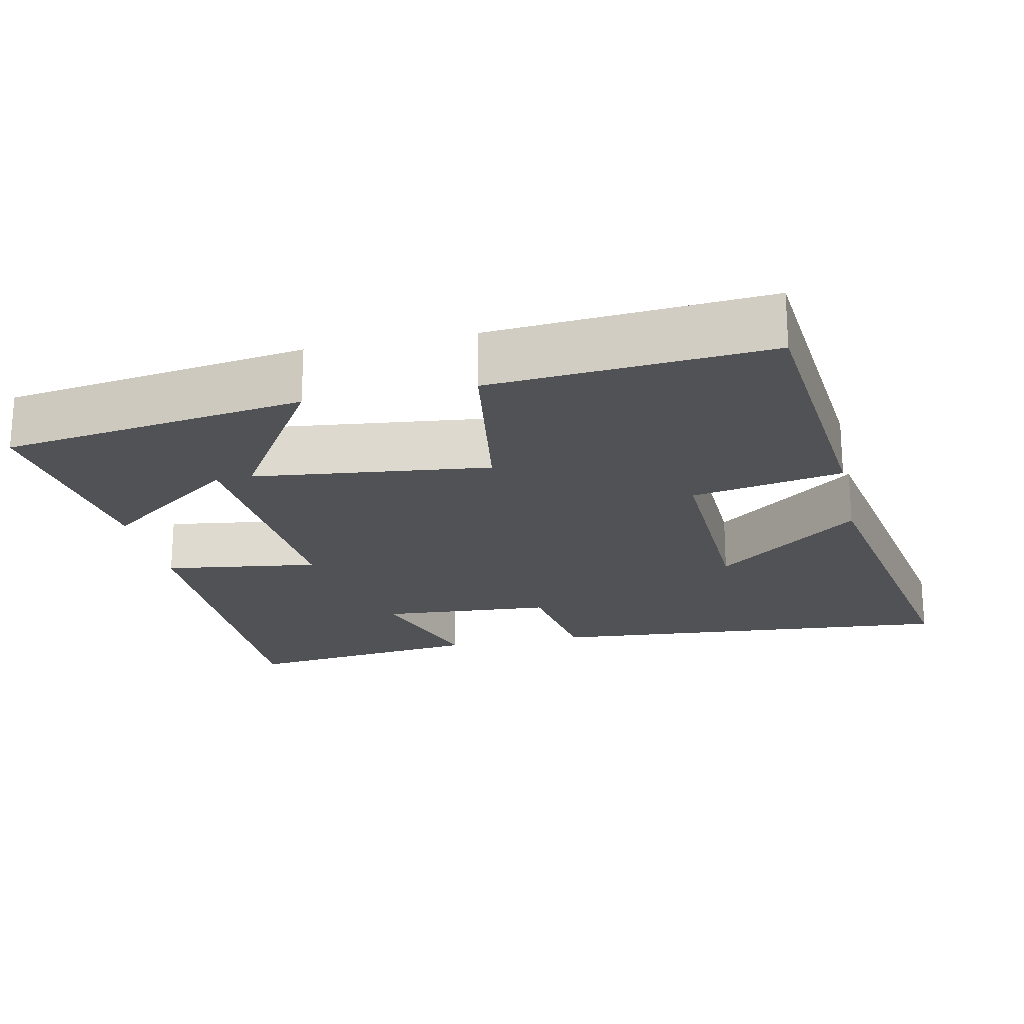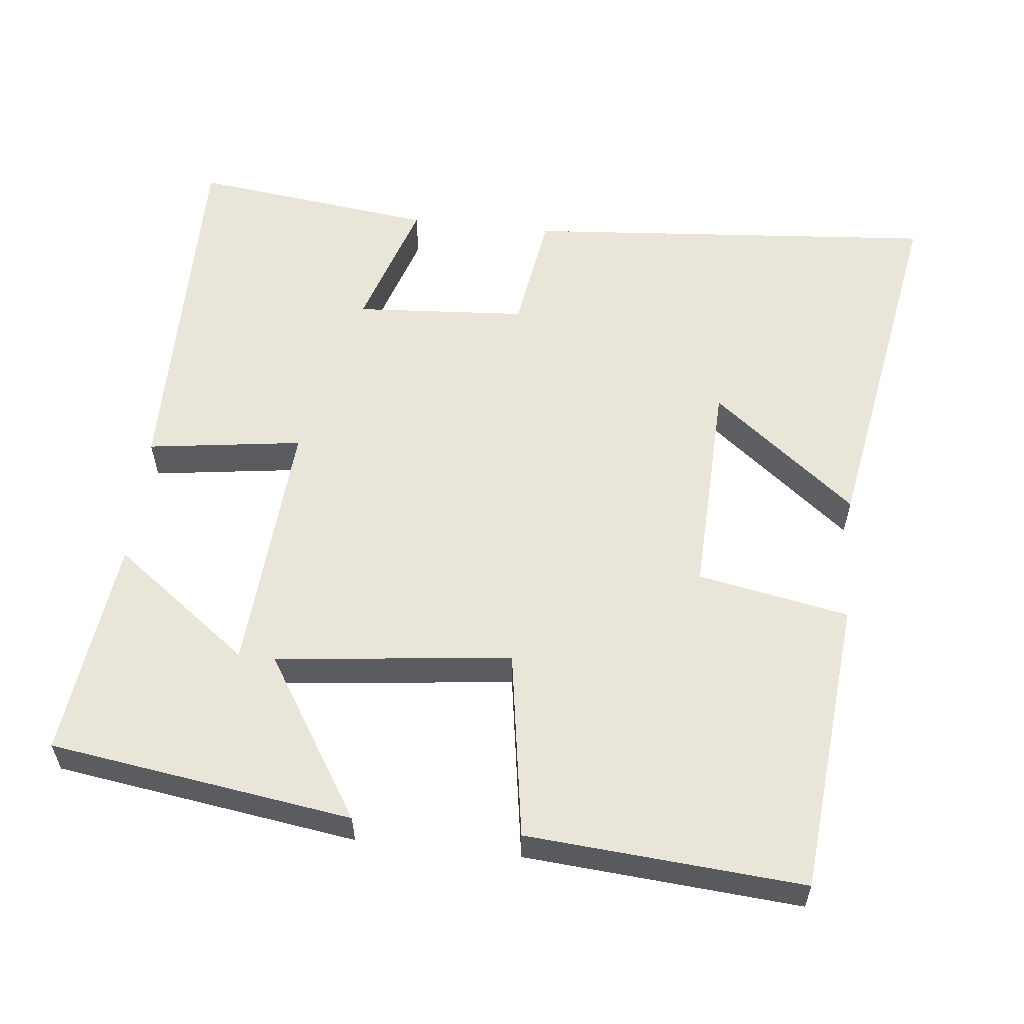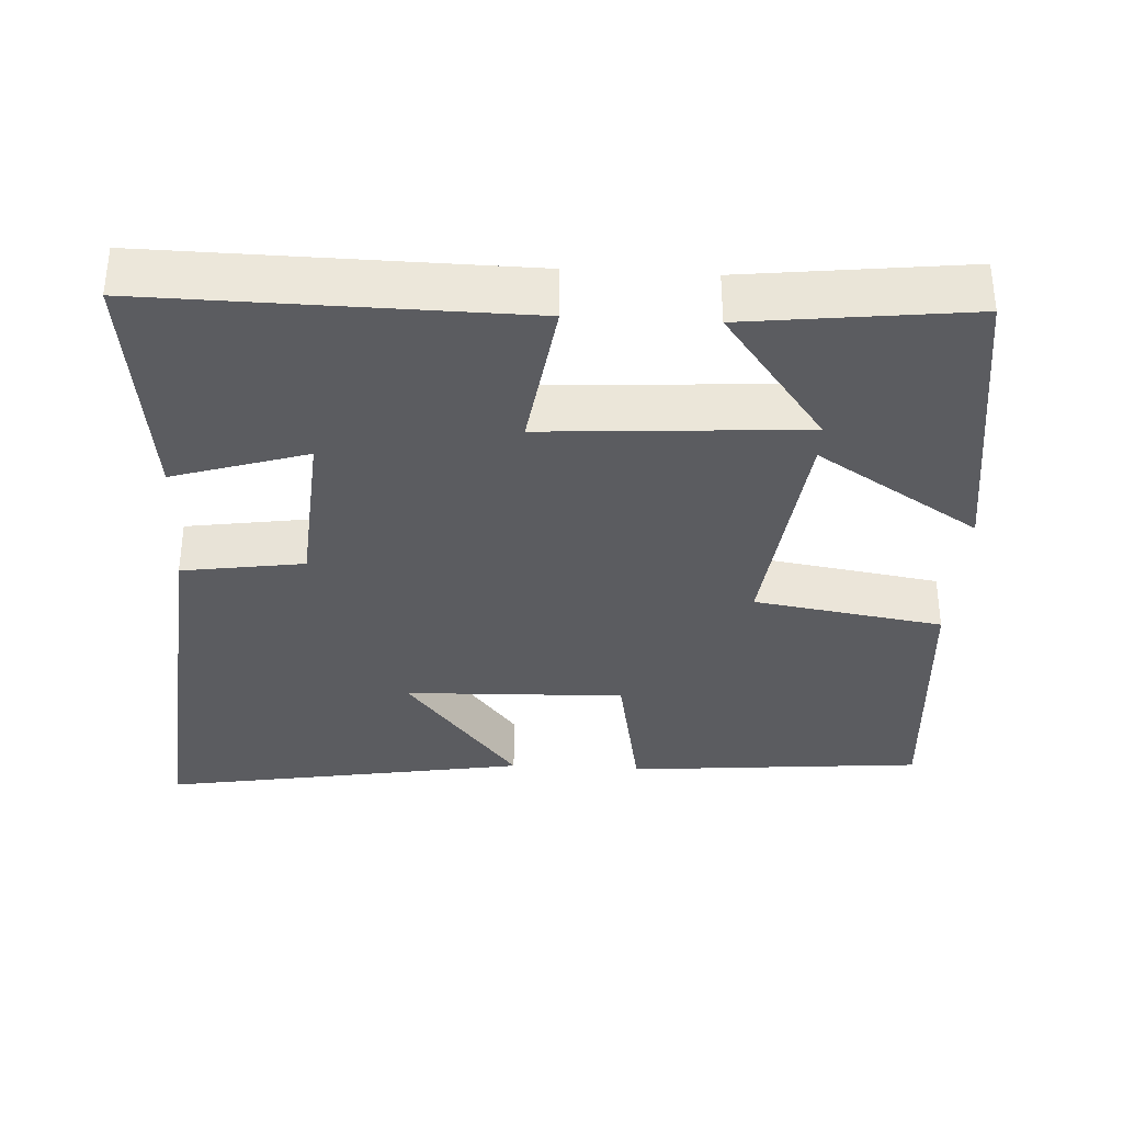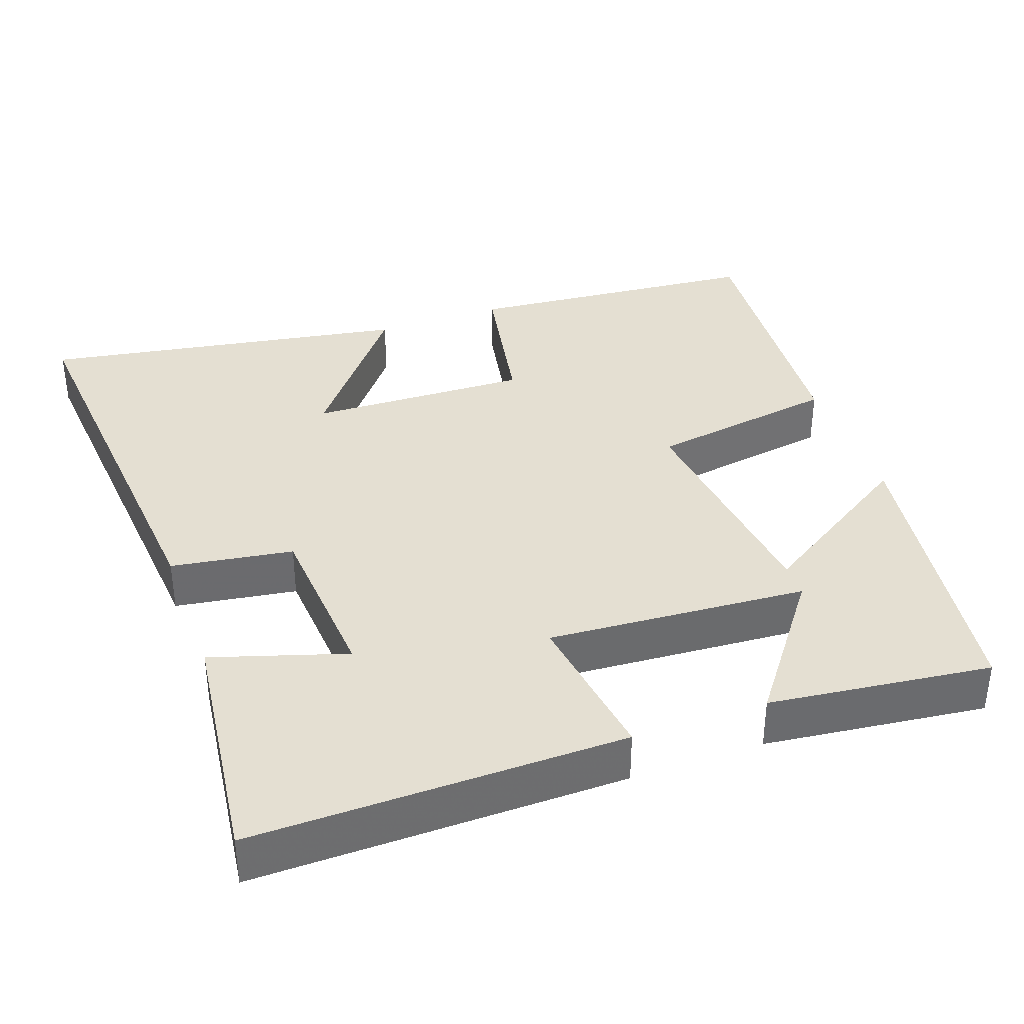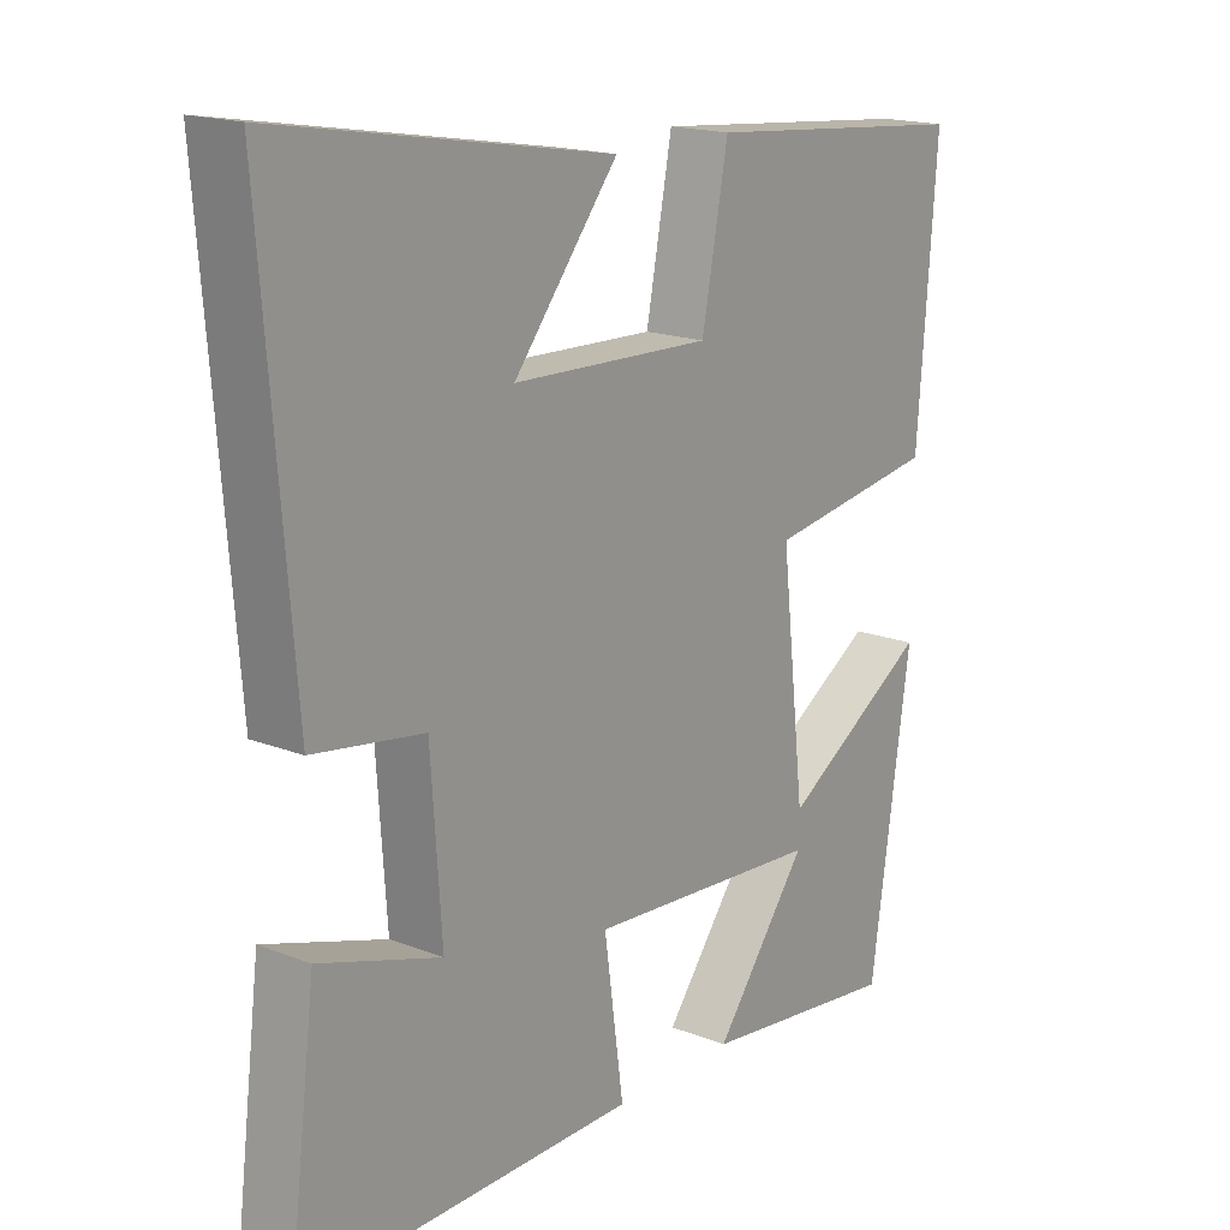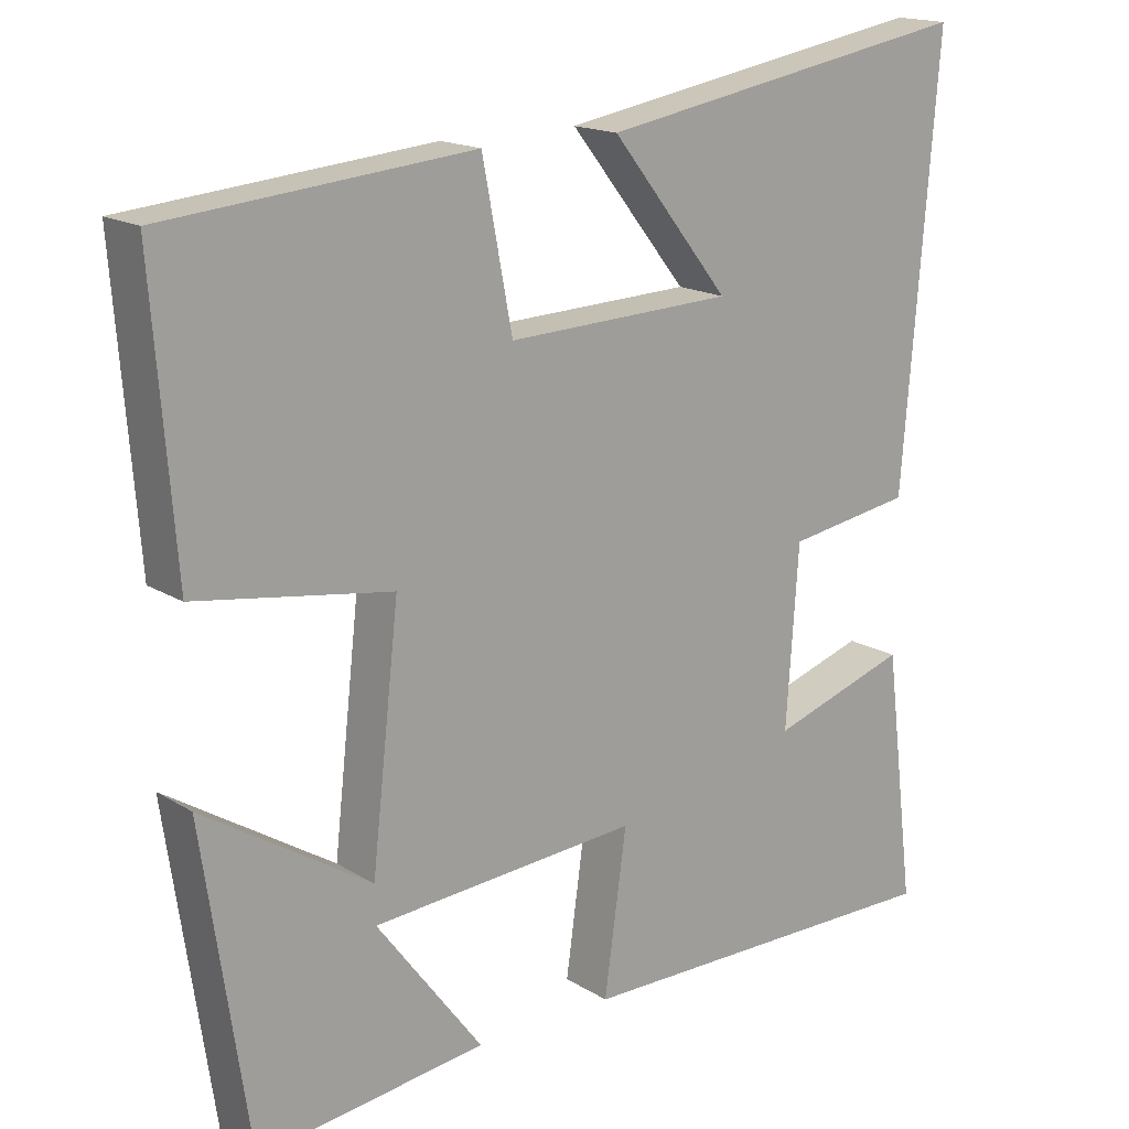
<metadata>
{"format":"obj","ext":"obj","renderer":"f3d","projection":"perspective","resolution":1024,"background":"white","views":[{"elev":-21.0,"azim":-77.9,"up":"+Y"},{"elev":57.7,"azim":-83.8,"up":"+Y"},{"elev":-34.8,"azim":176.7,"up":"+Y"},{"elev":37.0,"azim":160.2,"up":"+Y"},{"elev":17.4,"azim":127.8,"up":"+Z"},{"elev":16.8,"azim":-39.3,"up":"+Z"}]}
</metadata>
<code>
v 0.546 0.07 0.585
v 0.5 0.07 0.023
v 0.336 0.07 -0.002
v 0.32 0.07 -0.234
v 0.5 0.07 -0.177
v 0.541 0.07 -0.506
v 0.041 0.07 -0.5
v 0.07 0.07 -0.291
v -0.28 0.07 -0.315
v -0.141 0.07 -0.5
v -0.44 0.07 -0.536
v -0.5 0.07 -0.128
v -0.281 0.07 -0.266
v -0.245 0.07 0.052
v -0.5 0.07 0.092
v -0.529 0.07 0.464
v -0.129 0.07 0.5
v -0.09 0.07 0.296
v 0.206 0.07 0.306
v 0.051 0.07 0.5
v 0.546 0 0.585
v 0.5 0 0.023
v 0.336 0 -0.002
v 0.32 0 -0.234
v 0.5 0 -0.177
v 0.541 0 -0.506
v 0.041 0 -0.5
v 0.07 0 -0.291
v -0.28 0 -0.315
v -0.141 0 -0.5
v -0.44 0 -0.536
v -0.5 0 -0.128
v -0.281 0 -0.266
v -0.245 0 0.052
v -0.5 0 0.092
v -0.529 0 0.464
v -0.129 0 0.5
v -0.09 0 0.296
v 0.206 0 0.306
v 0.051 0 0.5
f 19 20 1 2
f 18 19 2 3
f 16 17 18
f 15 16 18
f 14 15 18
f 18 3 4
f 14 18 4
f 13 14 4
f 11 12 13
f 9 10 11
f 9 11 13
f 8 9 13 4
f 4 5 6 7
f 4 7 8
f 22 21 40 39
f 23 22 39 38
f 38 37 36
f 38 36 35
f 38 35 34
f 24 23 38
f 24 38 34
f 24 34 33
f 33 32 31
f 31 30 29
f 33 31 29
f 24 33 29 28
f 27 26 25 24
f 28 27 24
f 1 21 22 2
f 2 22 23 3
f 3 23 24 4
f 4 24 25 5
f 5 25 26 6
f 6 26 27 7
f 7 27 28 8
f 8 28 29 9
f 9 29 30 10
f 10 30 31 11
f 11 31 32 12
f 12 32 33 13
f 13 33 34 14
f 14 34 35 15
f 15 35 36 16
f 16 36 37 17
f 17 37 38 18
f 18 38 39 19
f 19 39 40 20
f 20 40 21 1

</code>
